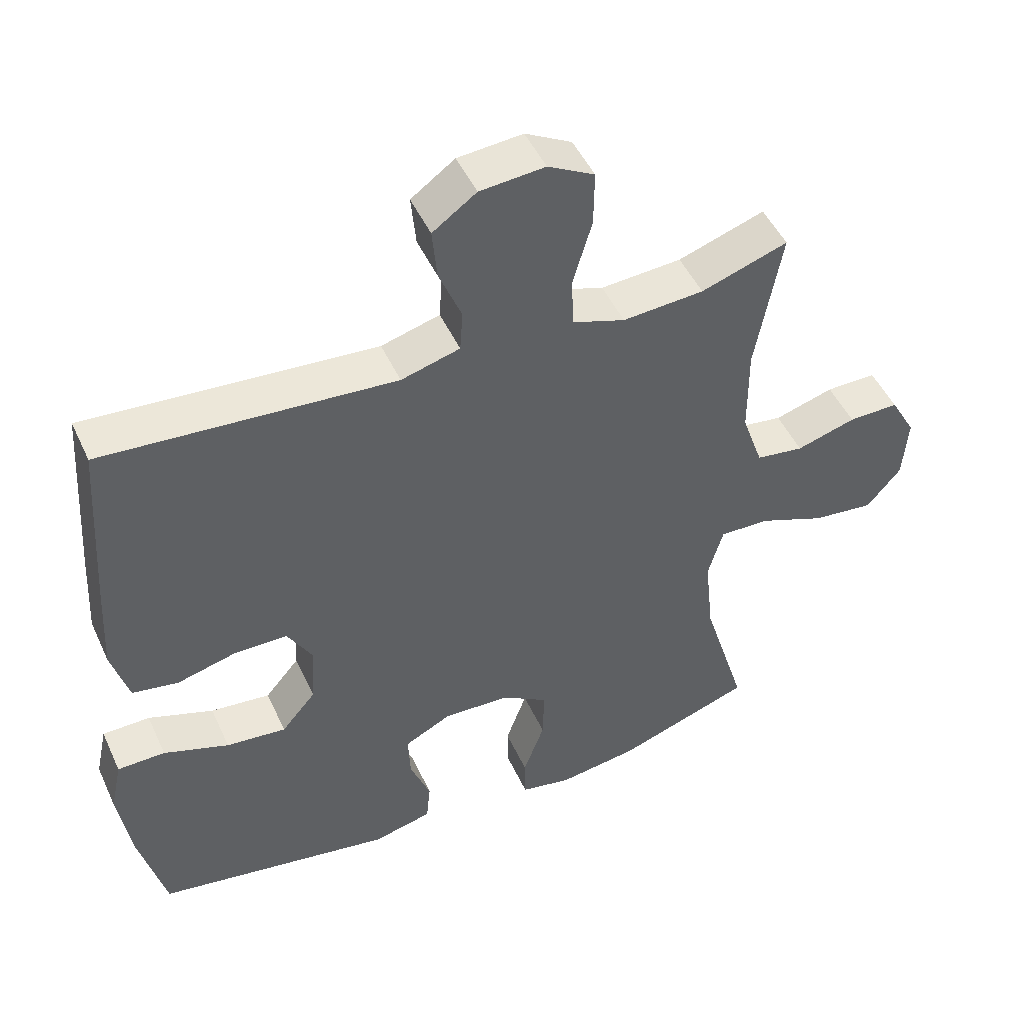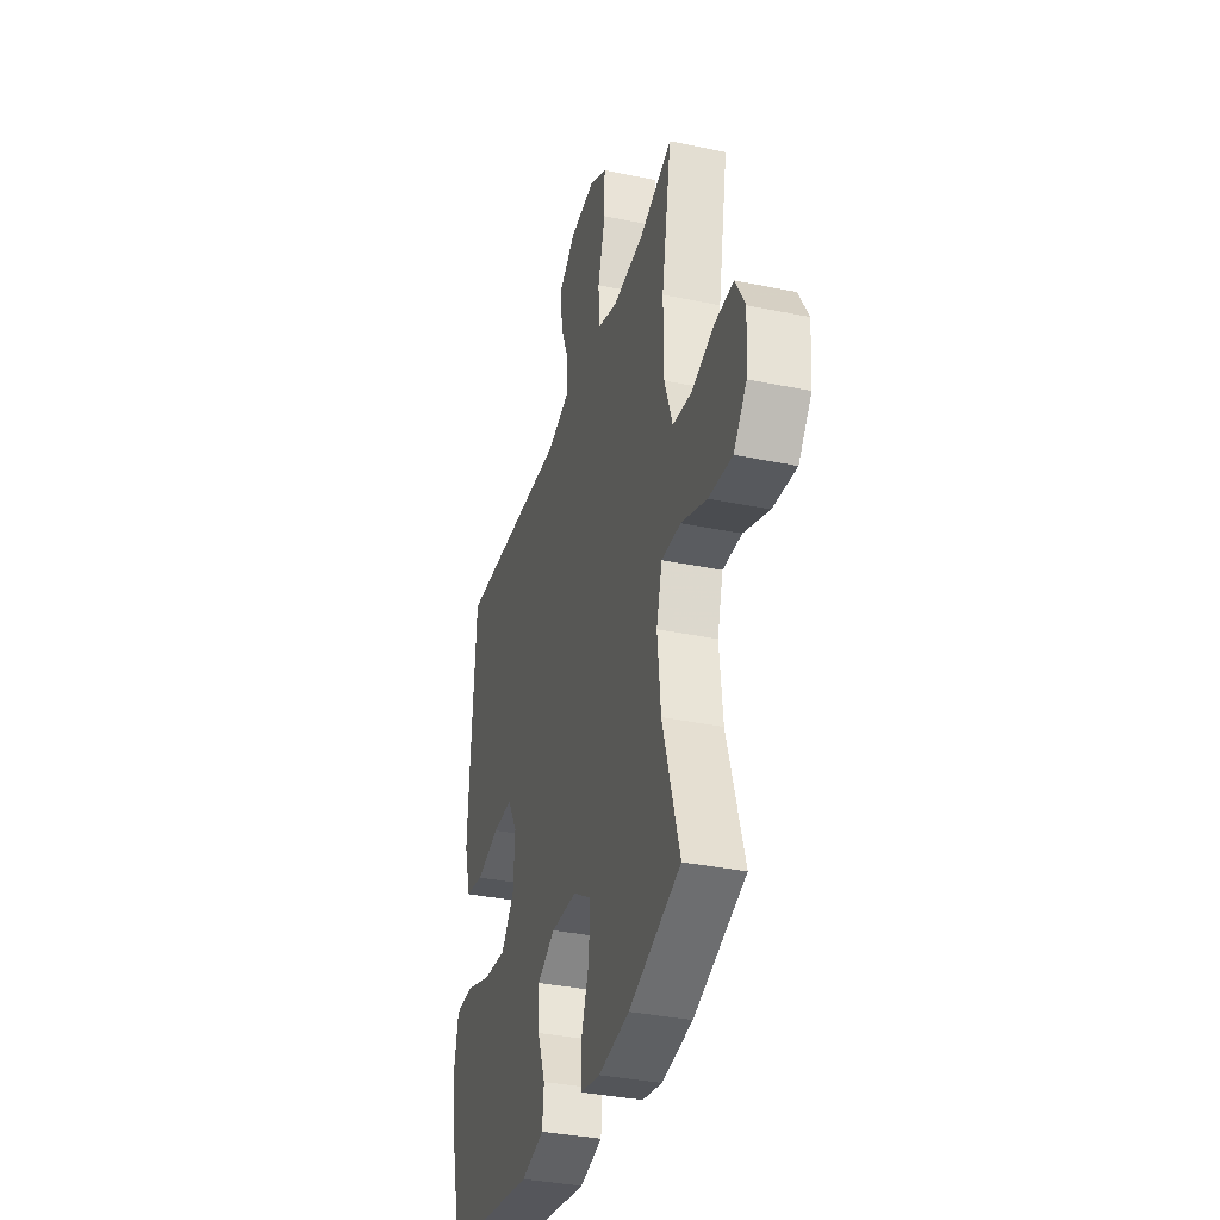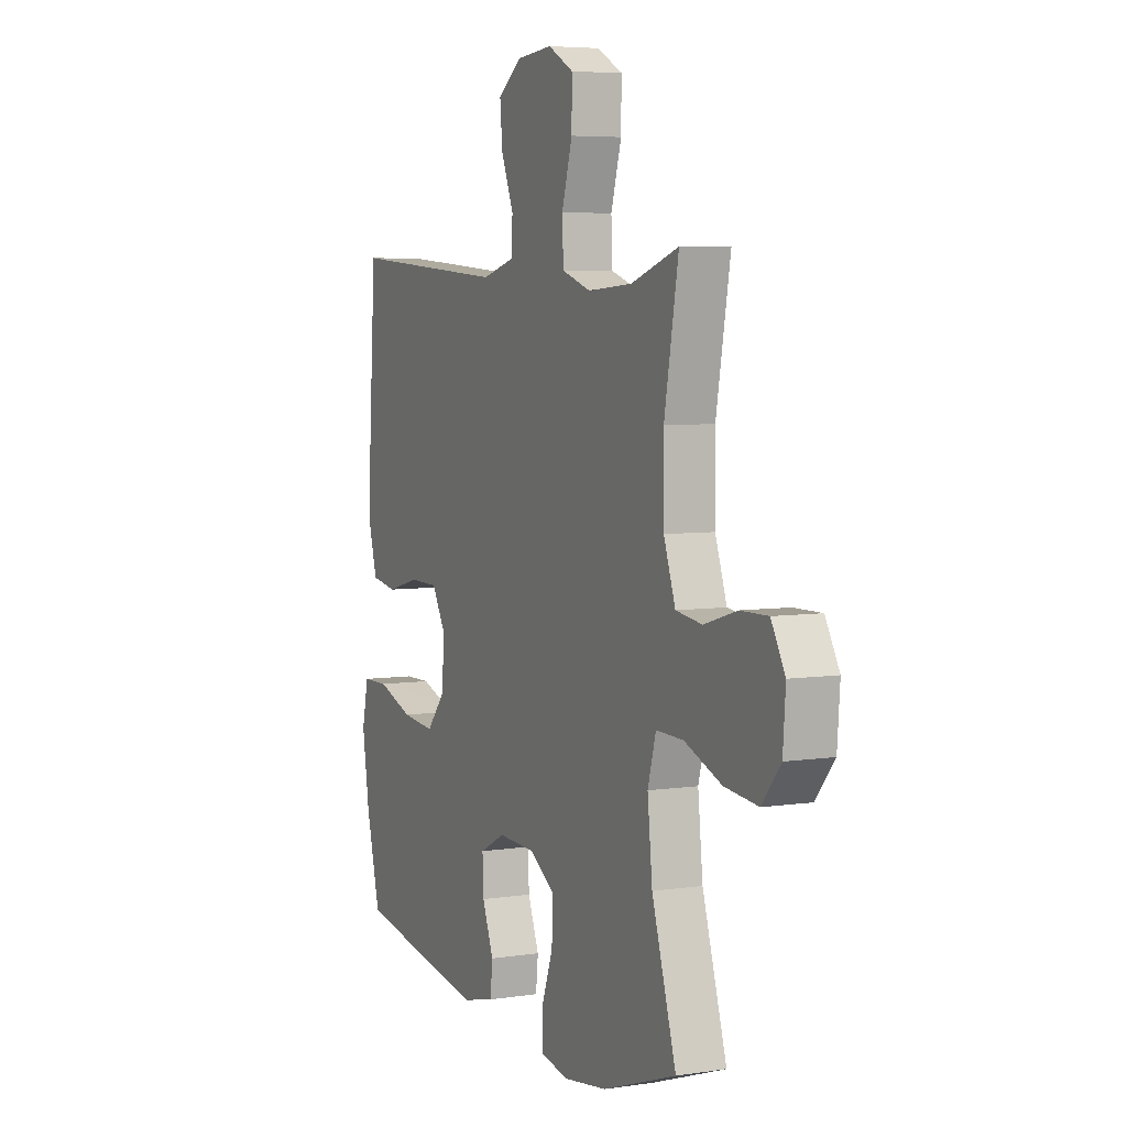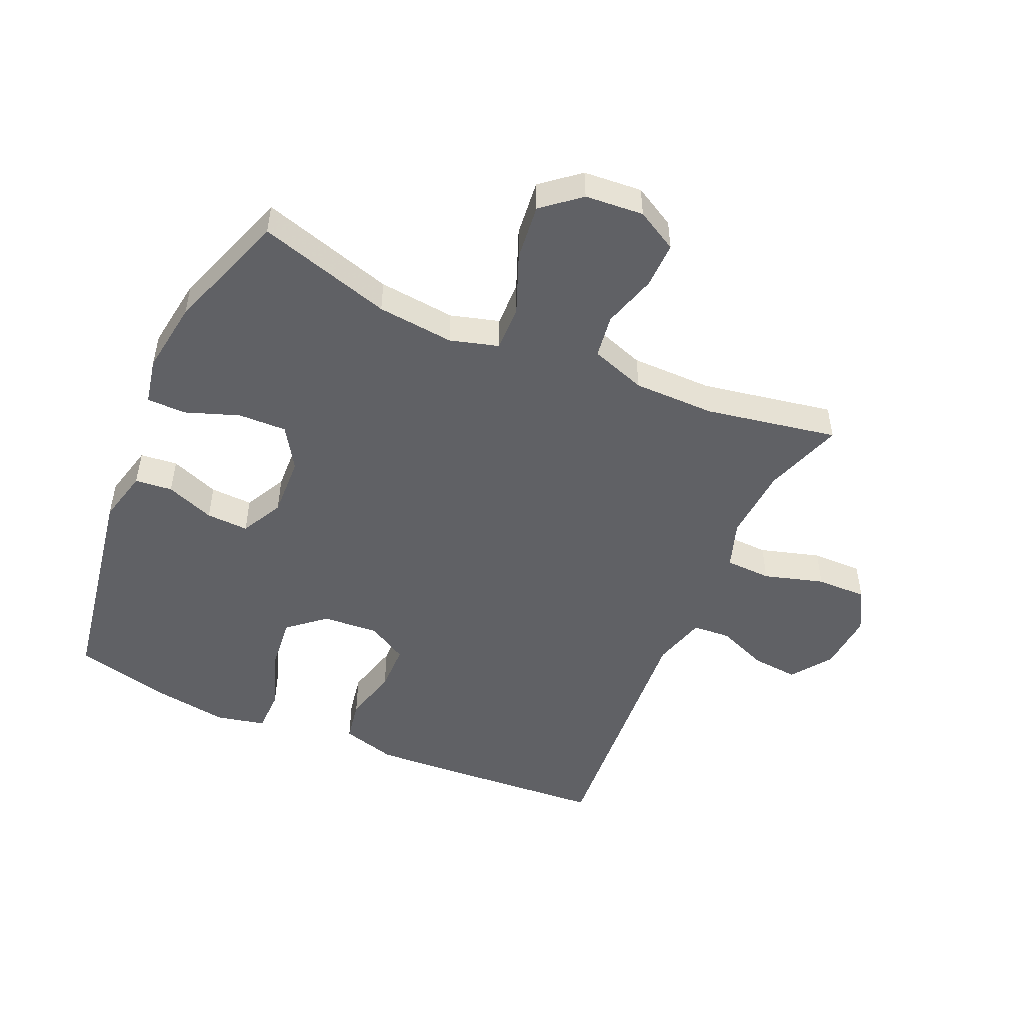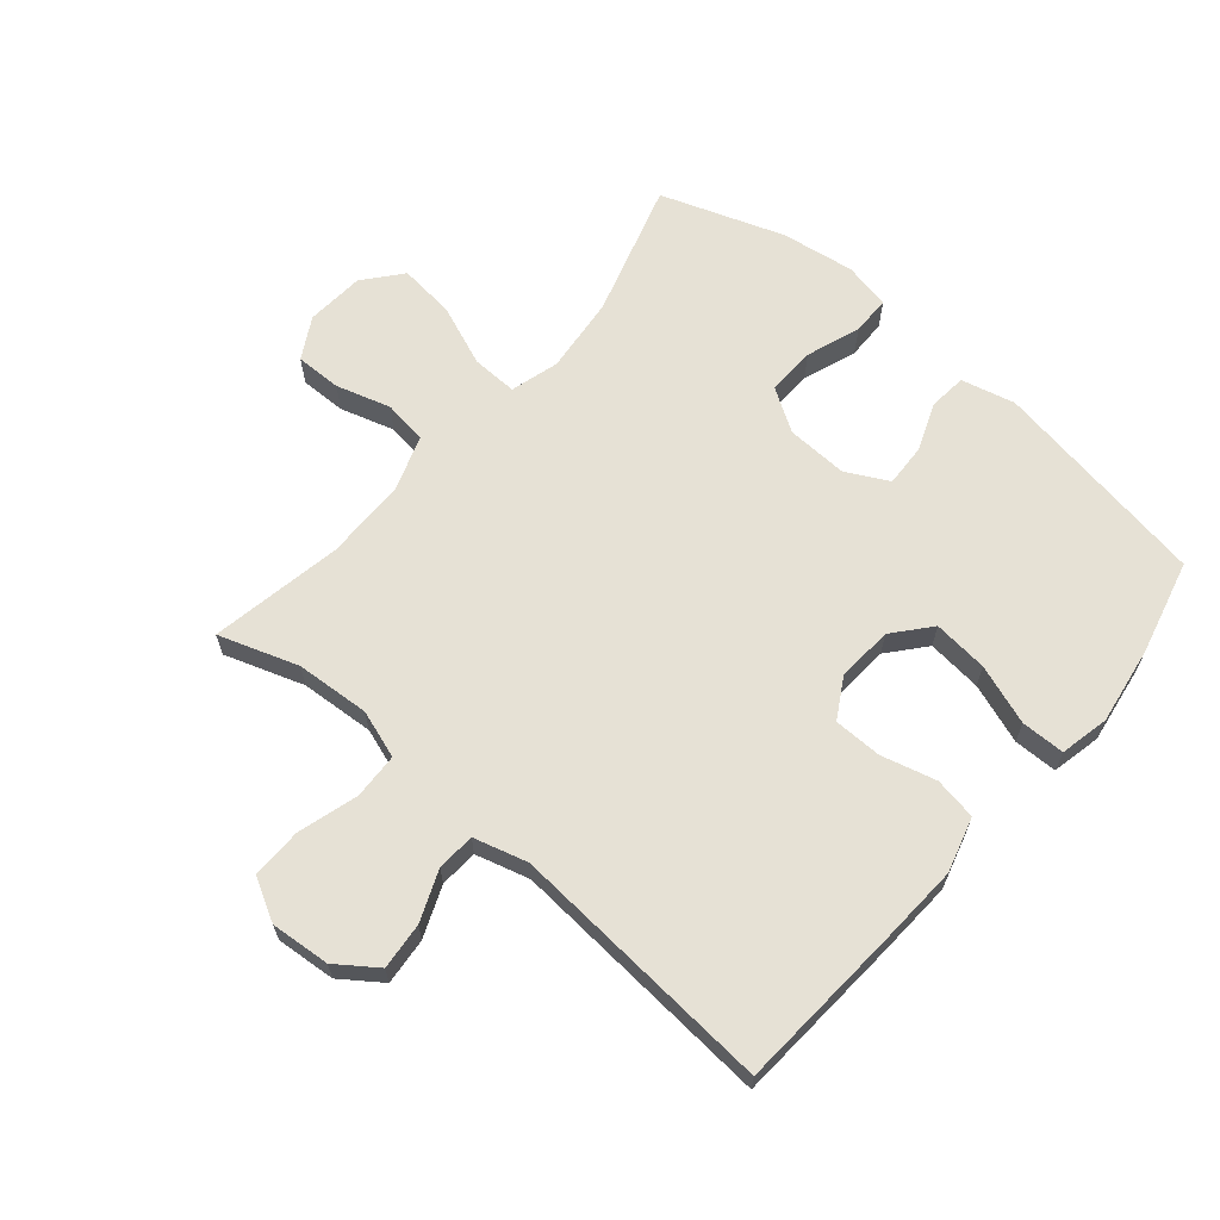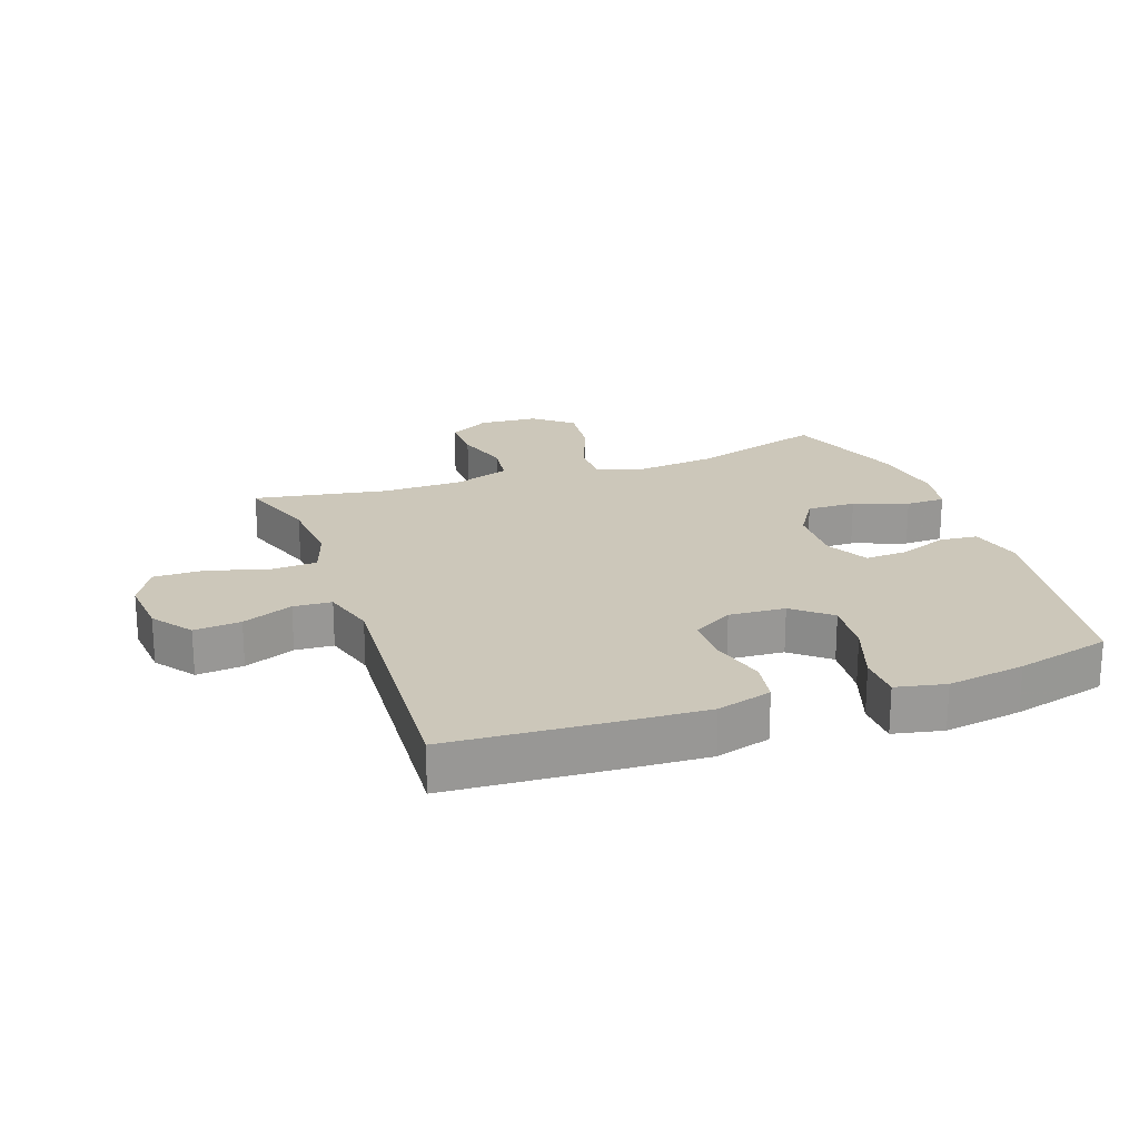
<metadata>
{"format":"obj","ext":"obj","renderer":"f3d","projection":"perspective","resolution":1024,"background":"white","views":[{"elev":48.4,"azim":156.0,"up":"+Z"},{"elev":-35.3,"azim":-105.4,"up":"+Z"},{"elev":5.5,"azim":-115.0,"up":"+Z"},{"elev":-49.6,"azim":-113.7,"up":"+Y"},{"elev":64.8,"azim":40.4,"up":"+Y"},{"elev":21.4,"azim":70.3,"up":"+Y"}]}
</metadata>
<code>
v -0.5 0.07 0.5
v -0.373 0.07 0.457
v -0.254 0.07 0.449
v -0.177 0.07 0.475
v -0.174 0.07 0.549
v -0.202 0.07 0.645
v -0.203 0.07 0.726
v -0.135 0.07 0.763
v -0.04 0.07 0.755
v 0.024 0.07 0.709
v 0.017 0.07 0.634
v -0.016 0.07 0.553
v -0.012 0.07 0.492
v 0.074 0.07 0.468
v 0.5 0.07 0.5
v 0.518 0.07 0.232
v 0.525 0.07 0.104
v 0.5 0.07 0.016
v 0.432 0.07 0.004
v 0.344 0.07 0.027
v 0.267 0.07 0.026
v 0.23 0.07 -0.038
v 0.236 0.07 -0.128
v 0.286 0.07 -0.187
v 0.374 0.07 -0.178
v 0.47 0.07 -0.144
v 0.54 0.07 -0.145
v 0.557 0.07 -0.224
v 0.538 0.07 -0.348
v 0.5 0.07 -0.5
v 0.15 0.07 -0.559
v 0.064 0.07 -0.538
v 0.058 0.07 -0.478
v 0.088 0.07 -0.4
v 0.091 0.07 -0.332
v 0.023 0.07 -0.297
v -0.075 0.07 -0.301
v -0.143 0.07 -0.344
v -0.141 0.07 -0.422
v -0.11 0.07 -0.508
v -0.111 0.07 -0.571
v -0.186 0.07 -0.586
v -0.303 0.07 -0.569
v -0.5 0.07 -0.5
v -0.435 0.07 -0.285
v -0.422 0.07 -0.162
v -0.444 0.07 -0.084
v -0.517 0.07 -0.086
v -0.615 0.07 -0.125
v -0.705 0.07 -0.135
v -0.755 0.07 -0.075
v -0.762 0.07 0.019
v -0.725 0.07 0.085
v -0.651 0.07 0.084
v -0.564 0.07 0.058
v -0.494 0.07 0.068
v -0.463 0.07 0.157
v -0.462 0.07 0.288
v -0.5 0 0.5
v -0.373 0 0.457
v -0.254 0 0.449
v -0.177 0 0.475
v -0.174 0 0.549
v -0.202 0 0.645
v -0.203 0 0.726
v -0.135 0 0.763
v -0.04 0 0.755
v 0.024 0 0.709
v 0.017 0 0.634
v -0.016 0 0.553
v -0.012 0 0.492
v 0.074 0 0.468
v 0.5 0 0.5
v 0.518 0 0.232
v 0.525 0 0.104
v 0.5 0 0.016
v 0.432 0 0.004
v 0.344 0 0.027
v 0.267 0 0.026
v 0.23 0 -0.038
v 0.236 0 -0.128
v 0.286 0 -0.187
v 0.374 0 -0.178
v 0.47 0 -0.144
v 0.54 0 -0.145
v 0.557 0 -0.224
v 0.538 0 -0.348
v 0.5 0 -0.5
v 0.15 0 -0.559
v 0.064 0 -0.538
v 0.058 0 -0.478
v 0.088 0 -0.4
v 0.091 0 -0.332
v 0.023 0 -0.297
v -0.075 0 -0.301
v -0.143 0 -0.344
v -0.141 0 -0.422
v -0.11 0 -0.508
v -0.111 0 -0.571
v -0.186 0 -0.586
v -0.303 0 -0.569
v -0.5 0 -0.5
v -0.435 0 -0.285
v -0.422 0 -0.162
v -0.444 0 -0.084
v -0.517 0 -0.086
v -0.615 0 -0.125
v -0.705 0 -0.135
v -0.755 0 -0.075
v -0.762 0 0.019
v -0.725 0 0.085
v -0.651 0 0.084
v -0.564 0 0.058
v -0.494 0 0.068
v -0.463 0 0.157
v -0.462 0 0.288
f 53 54 55
f 52 53 55
f 51 52 55
f 50 51 55
f 49 50 55
f 48 49 55
f 47 48 55 56
f 43 44 45
f 42 43 45
f 41 42 45
f 40 41 45
f 39 40 45
f 38 39 45 46
f 37 38 46 47
f 32 33 34
f 31 32 34
f 30 31 34
f 29 30 34
f 28 29 34
f 27 28 34
f 26 27 34
f 25 26 34
f 24 25 34 35
f 23 24 35 36
f 18 19 20
f 17 18 20
f 16 17 20
f 15 16 20
f 14 15 20
f 13 14 20 21
f 10 11 12
f 9 10 12
f 8 9 12
f 7 8 12
f 6 7 12
f 5 6 12
f 4 5 12 13
f 13 21 22
f 4 13 22
f 3 4 22
f 58 1 2
f 36 37 47
f 23 36 47
f 22 23 47
f 3 22 47
f 2 3 47
f 58 2 47
f 57 58 47
f 47 56 57
f 113 112 111
f 113 111 110
f 113 110 109
f 113 109 108
f 113 108 107
f 113 107 106
f 114 113 106 105
f 103 102 101
f 103 101 100
f 103 100 99
f 103 99 98
f 103 98 97
f 104 103 97 96
f 105 104 96 95
f 92 91 90
f 92 90 89
f 92 89 88
f 92 88 87
f 92 87 86
f 92 86 85
f 92 85 84
f 92 84 83
f 93 92 83 82
f 94 93 82 81
f 78 77 76
f 78 76 75
f 78 75 74
f 78 74 73
f 78 73 72
f 79 78 72 71
f 70 69 68
f 70 68 67
f 70 67 66
f 70 66 65
f 70 65 64
f 70 64 63
f 71 70 63 62
f 80 79 71
f 80 71 62
f 80 62 61
f 60 59 116
f 105 95 94
f 105 94 81
f 105 81 80
f 105 80 61
f 105 61 60
f 105 60 116
f 105 116 115
f 115 114 105
f 1 59 60 2
f 2 60 61 3
f 3 61 62 4
f 4 62 63 5
f 5 63 64 6
f 6 64 65 7
f 7 65 66 8
f 8 66 67 9
f 9 67 68 10
f 10 68 69 11
f 11 69 70 12
f 12 70 71 13
f 13 71 72 14
f 14 72 73 15
f 15 73 74 16
f 16 74 75 17
f 17 75 76 18
f 18 76 77 19
f 19 77 78 20
f 20 78 79 21
f 21 79 80 22
f 22 80 81 23
f 23 81 82 24
f 24 82 83 25
f 25 83 84 26
f 26 84 85 27
f 27 85 86 28
f 28 86 87 29
f 29 87 88 30
f 30 88 89 31
f 31 89 90 32
f 32 90 91 33
f 33 91 92 34
f 34 92 93 35
f 35 93 94 36
f 36 94 95 37
f 37 95 96 38
f 38 96 97 39
f 39 97 98 40
f 40 98 99 41
f 41 99 100 42
f 42 100 101 43
f 43 101 102 44
f 44 102 103 45
f 45 103 104 46
f 46 104 105 47
f 47 105 106 48
f 48 106 107 49
f 49 107 108 50
f 50 108 109 51
f 51 109 110 52
f 52 110 111 53
f 53 111 112 54
f 54 112 113 55
f 55 113 114 56
f 56 114 115 57
f 57 115 116 58
f 58 116 59 1

</code>
